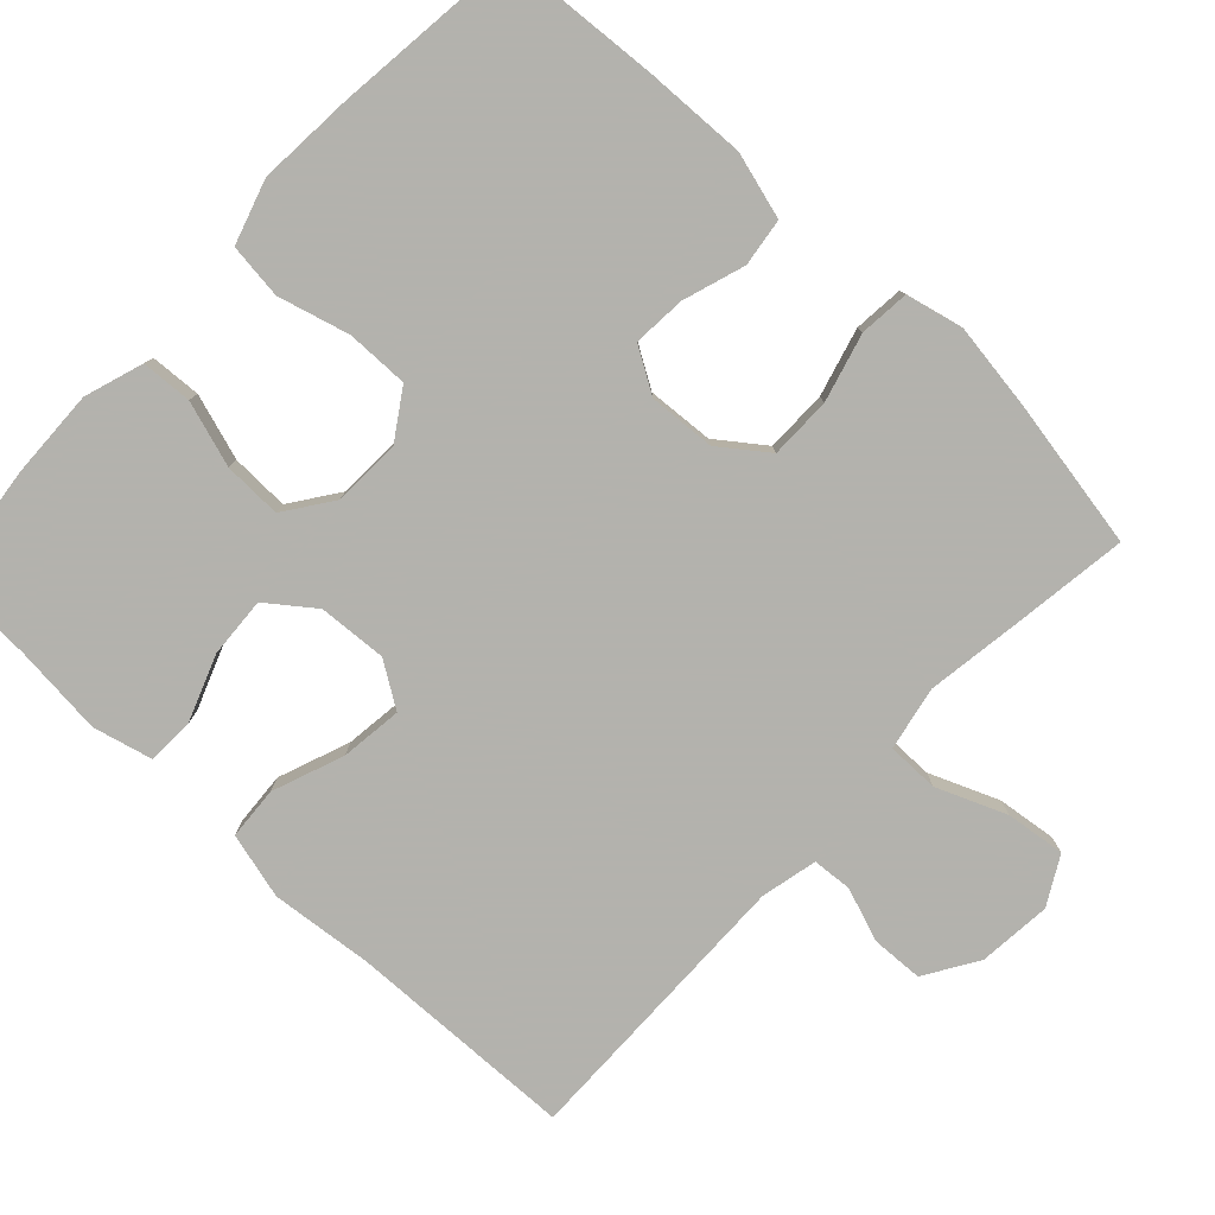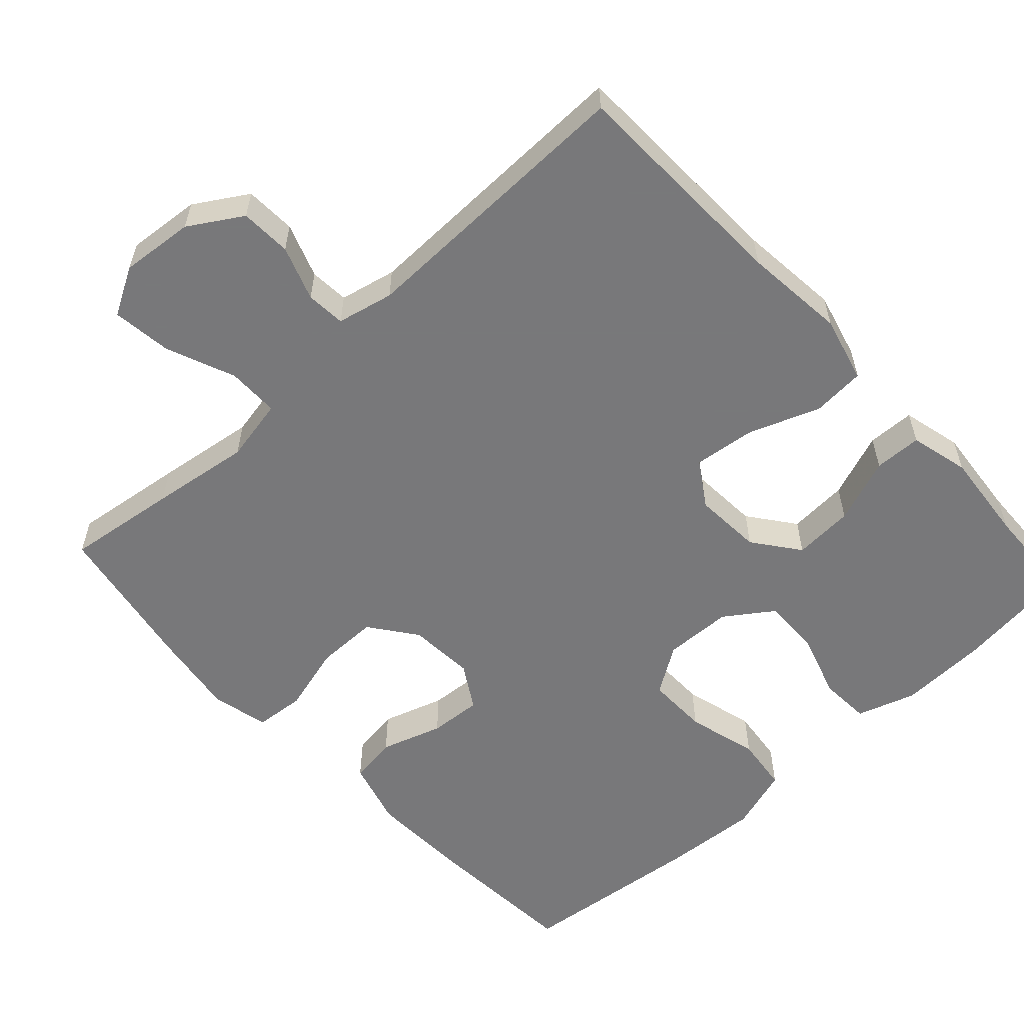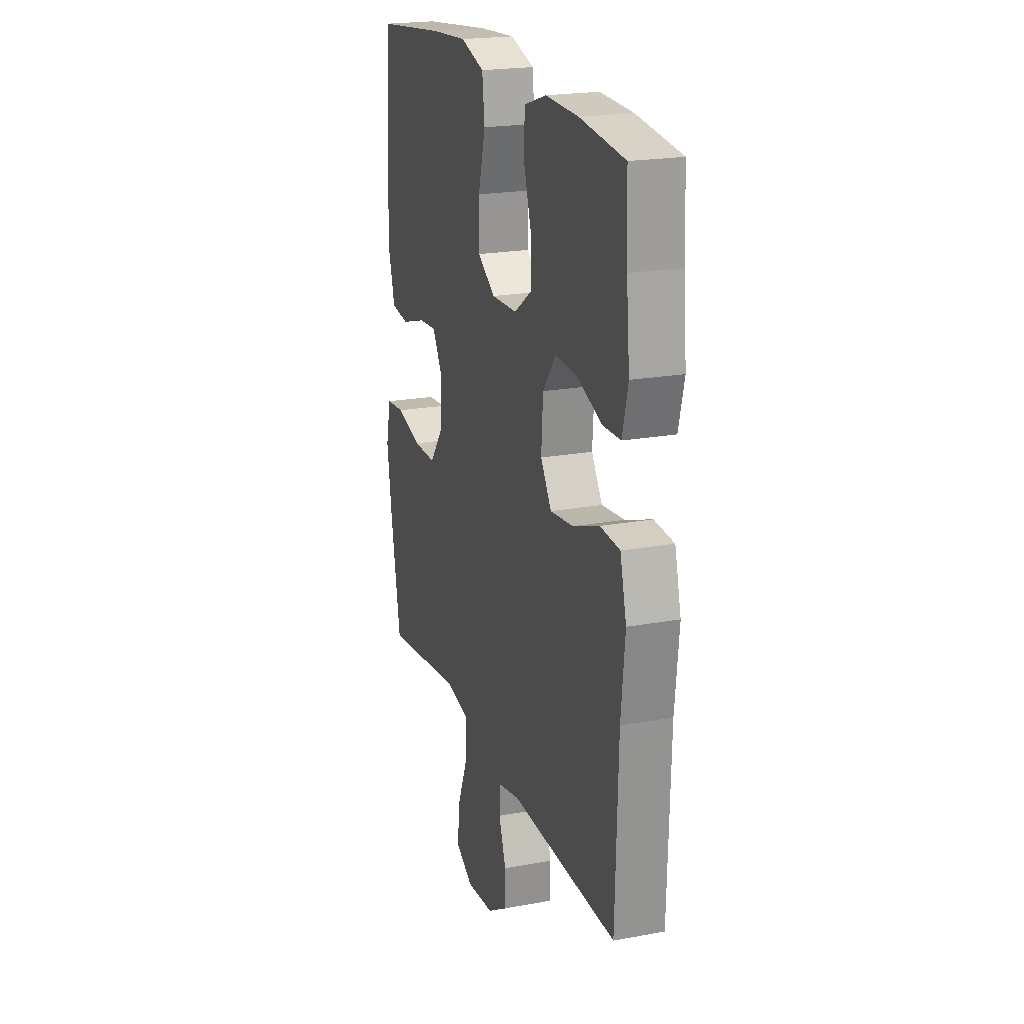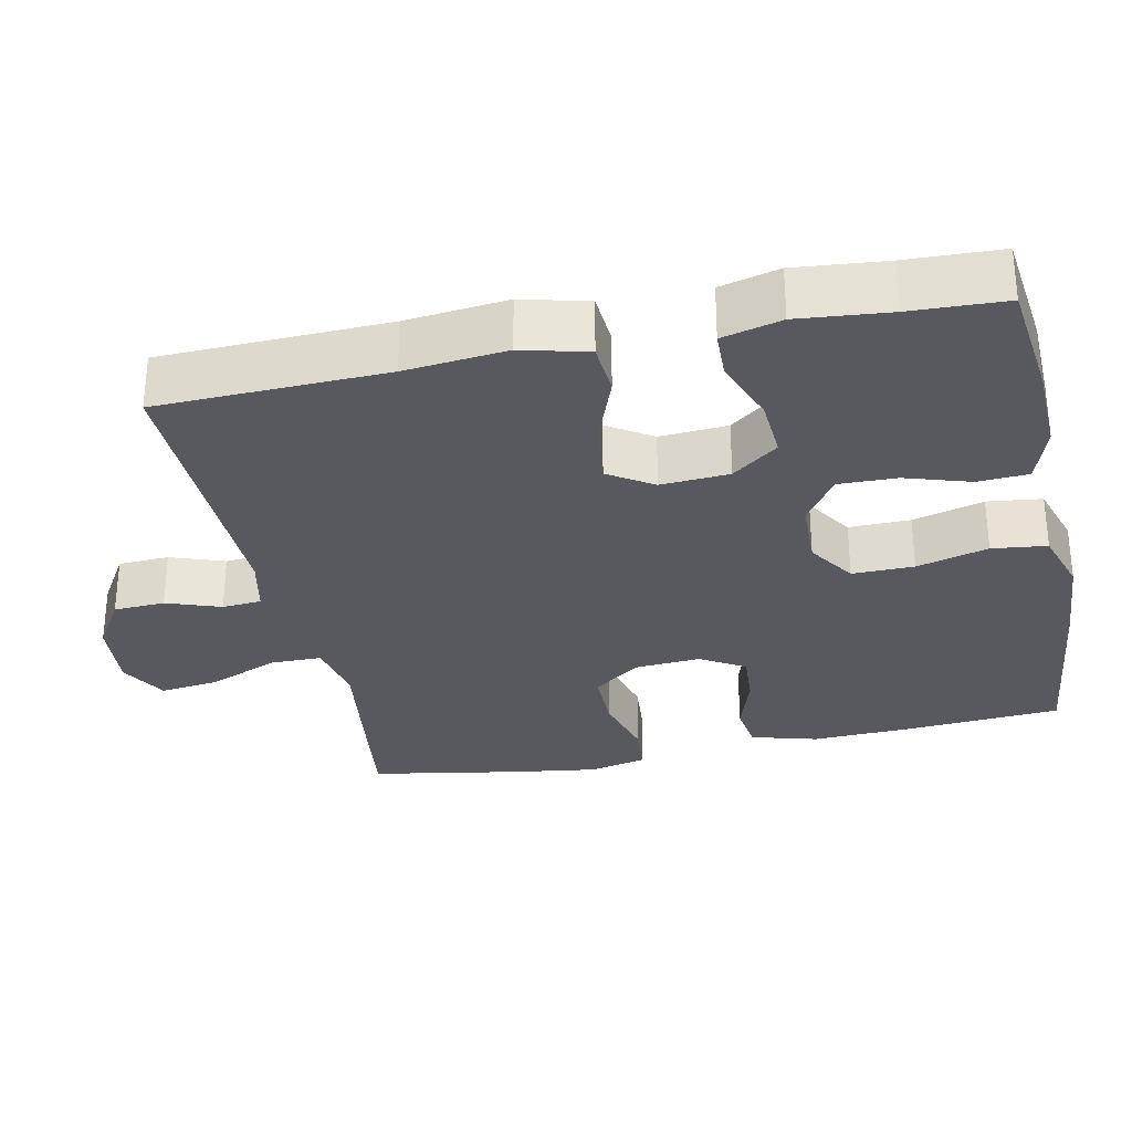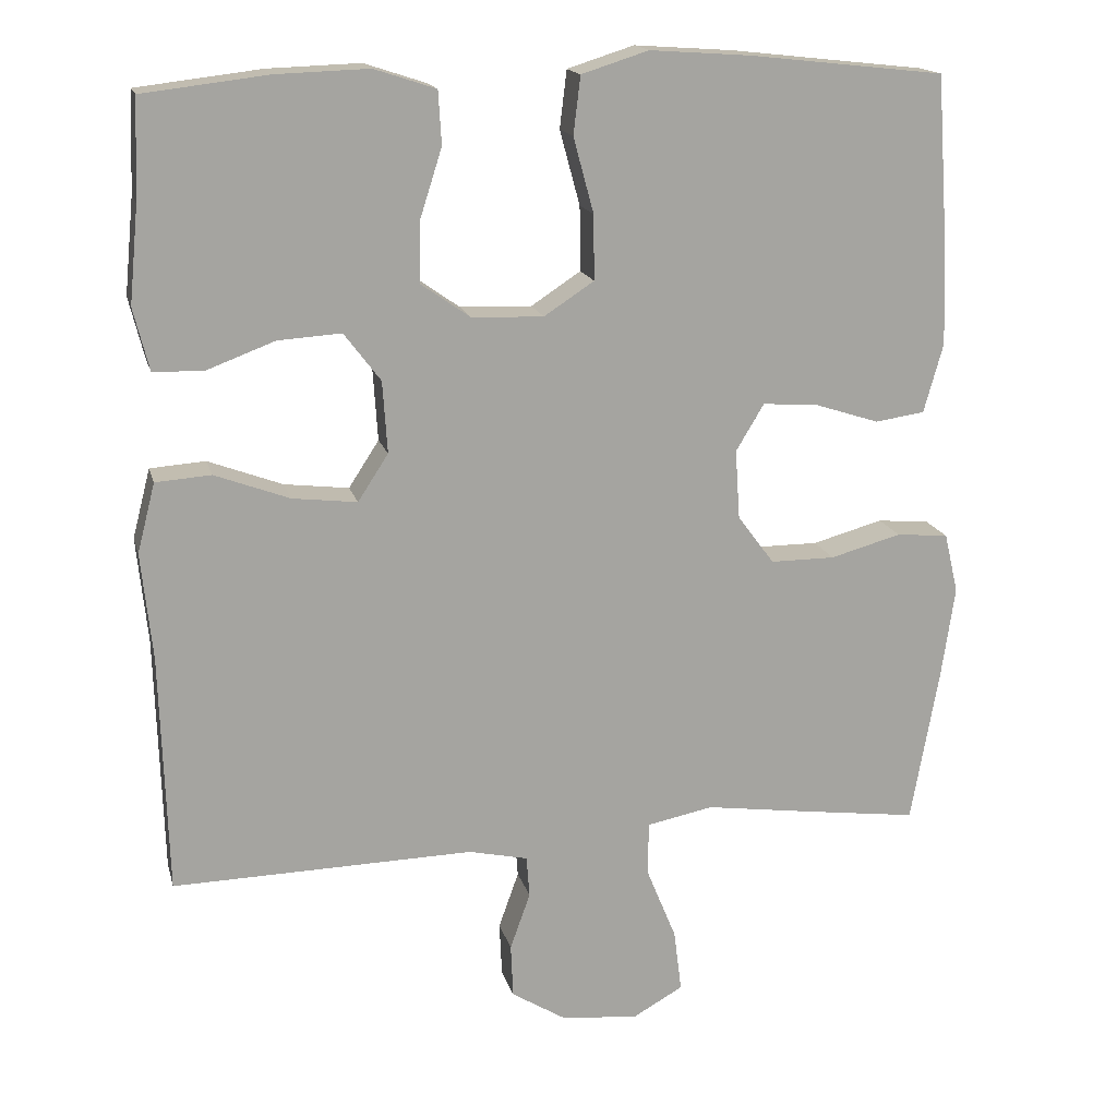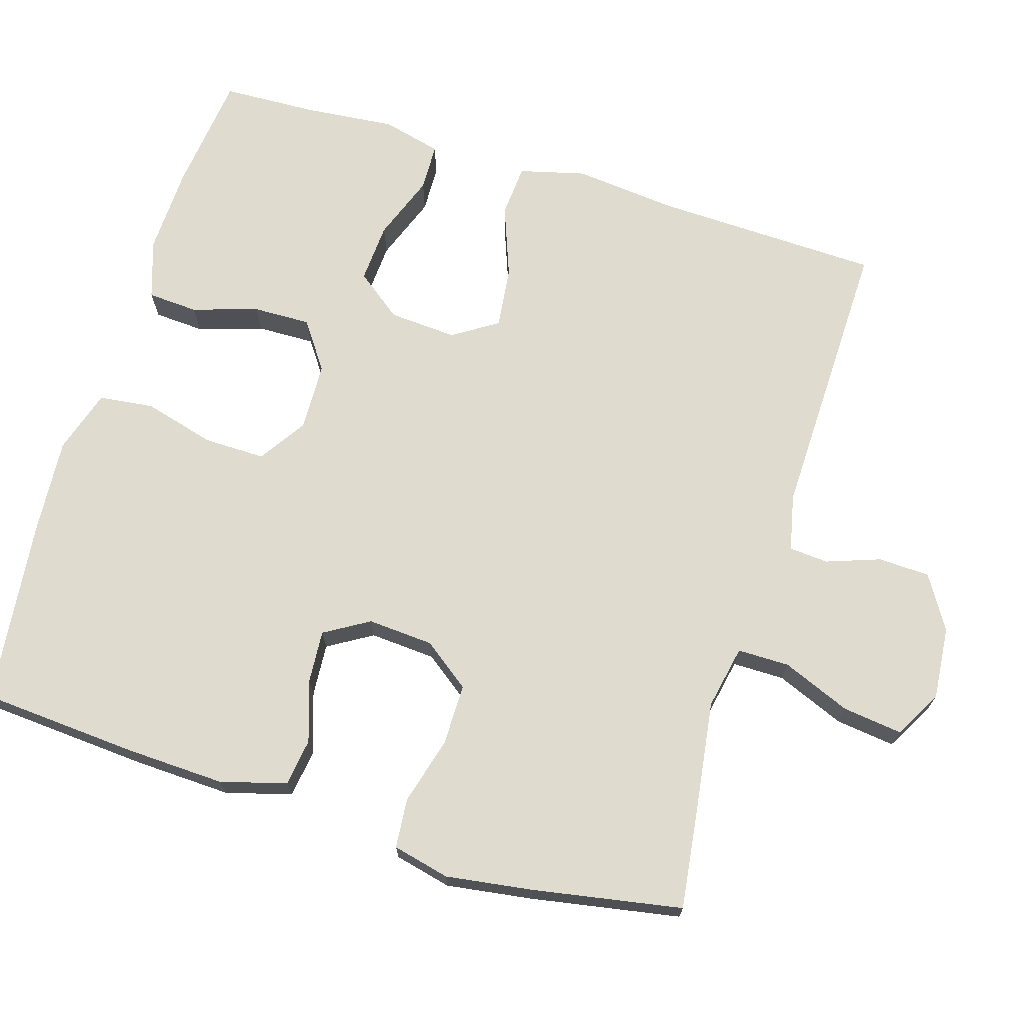
<metadata>
{"format":"obj","ext":"obj","renderer":"f3d","projection":"perspective","resolution":1024,"background":"white","views":[{"elev":-79.4,"azim":46.8,"up":"+Y"},{"elev":-57.6,"azim":-137.3,"up":"+Y"},{"elev":21.0,"azim":-108.3,"up":"+Z"},{"elev":-30.3,"azim":-78.0,"up":"+Y"},{"elev":16.6,"azim":-13.7,"up":"+Z"},{"elev":70.5,"azim":107.1,"up":"+Y"}]}
</metadata>
<code>
v 0.5 0.07 0.5
v 0.515 0.07 0.287
v 0.52 0.07 0.154
v 0.495 0.07 0.065
v 0.431 0.07 0.056
v 0.348 0.07 0.083
v 0.277 0.07 0.088
v 0.241 0.07 0.028
v 0.247 0.07 -0.061
v 0.294 0.07 -0.124
v 0.377 0.07 -0.124
v 0.468 0.07 -0.099
v 0.535 0.07 -0.105
v 0.553 0.07 -0.182
v 0.536 0.07 -0.299
v 0.5 0.07 -0.5
v 0.35 0.07 -0.48
v 0.216 0.07 -0.461
v 0.13 0.07 -0.478
v 0.13 0.07 -0.548
v 0.168 0.07 -0.641
v 0.178 0.07 -0.721
v 0.114 0.07 -0.757
v 0.015 0.07 -0.748
v -0.056 0.07 -0.704
v -0.059 0.07 -0.635
v -0.033 0.07 -0.562
v -0.037 0.07 -0.509
v -0.113 0.07 -0.492
v -0.5 0.07 -0.5
v -0.509 0.07 -0.193
v -0.523 0.07 -0.056
v -0.5 0.07 0.033
v -0.429 0.07 0.038
v -0.333 0.07 0.002
v -0.25 0.07 -0.008
v -0.211 0.07 0.052
v -0.217 0.07 0.144
v -0.264 0.07 0.206
v -0.345 0.07 0.201
v -0.433 0.07 0.168
v -0.497 0.07 0.17
v -0.517 0.07 0.25
v -0.505 0.07 0.373
v -0.5 0.07 0.5
v -0.34 0.07 0.519
v -0.221 0.07 0.523
v -0.142 0.07 0.497
v -0.138 0.07 0.429
v -0.166 0.07 0.341
v -0.168 0.07 0.263
v -0.104 0.07 0.218
v -0.012 0.07 0.215
v 0.052 0.07 0.257
v 0.051 0.07 0.34
v 0.025 0.07 0.436
v 0.034 0.07 0.51
v 0.12 0.07 0.537
v 0.248 0.07 0.528
v 0.5 0 0.5
v 0.515 0 0.287
v 0.52 0 0.154
v 0.495 0 0.065
v 0.431 0 0.056
v 0.348 0 0.083
v 0.277 0 0.088
v 0.241 0 0.028
v 0.247 0 -0.061
v 0.294 0 -0.124
v 0.377 0 -0.124
v 0.468 0 -0.099
v 0.535 0 -0.105
v 0.553 0 -0.182
v 0.536 0 -0.299
v 0.5 0 -0.5
v 0.35 0 -0.48
v 0.216 0 -0.461
v 0.13 0 -0.478
v 0.13 0 -0.548
v 0.168 0 -0.641
v 0.178 0 -0.721
v 0.114 0 -0.757
v 0.015 0 -0.748
v -0.056 0 -0.704
v -0.059 0 -0.635
v -0.033 0 -0.562
v -0.037 0 -0.509
v -0.113 0 -0.492
v -0.5 0 -0.5
v -0.509 0 -0.193
v -0.523 0 -0.056
v -0.5 0 0.033
v -0.429 0 0.038
v -0.333 0 0.002
v -0.25 0 -0.008
v -0.211 0 0.052
v -0.217 0 0.144
v -0.264 0 0.206
v -0.345 0 0.201
v -0.433 0 0.168
v -0.497 0 0.17
v -0.517 0 0.25
v -0.505 0 0.373
v -0.5 0 0.5
v -0.34 0 0.519
v -0.221 0 0.523
v -0.142 0 0.497
v -0.138 0 0.429
v -0.166 0 0.341
v -0.168 0 0.263
v -0.104 0 0.218
v -0.012 0 0.215
v 0.052 0 0.257
v 0.051 0 0.34
v 0.025 0 0.436
v 0.034 0 0.51
v 0.12 0 0.537
v 0.248 0 0.528
f 55 56 57 58
f 54 55 58 59
f 47 48 49 50
f 47 50 51
f 44 45 46 47
f 44 47 51
f 43 44 51 52
f 40 41 42 43
f 39 40 43 52
f 32 33 34 35
f 31 32 35 36
f 29 30 31 36
f 28 29 36 37
f 24 25 26 27
f 24 27 28
f 23 24 28
f 20 21 22 23
f 19 20 23 28
f 18 19 28 37
f 11 12 13 14
f 10 11 14 15
f 3 4 5 6
f 3 6 7
f 2 3 7
f 54 59 1 2
f 53 54 2 7
f 38 39 52 53
f 38 53 7 8
f 37 38 8 9
f 18 37 9 10
f 16 17 18
f 10 15 16 18
f 117 116 115 114
f 118 117 114 113
f 109 108 107 106
f 110 109 106
f 106 105 104 103
f 110 106 103
f 111 110 103 102
f 102 101 100 99
f 111 102 99 98
f 94 93 92 91
f 95 94 91 90
f 95 90 89 88
f 96 95 88 87
f 86 85 84 83
f 87 86 83
f 87 83 82
f 82 81 80 79
f 87 82 79 78
f 96 87 78 77
f 73 72 71 70
f 74 73 70 69
f 65 64 63 62
f 66 65 62
f 66 62 61
f 61 60 118 113
f 66 61 113 112
f 112 111 98 97
f 67 66 112 97
f 68 67 97 96
f 69 68 96 77
f 77 76 75
f 77 75 74 69
f 1 60 61 2
f 2 61 62 3
f 3 62 63 4
f 4 63 64 5
f 5 64 65 6
f 6 65 66 7
f 7 66 67 8
f 8 67 68 9
f 9 68 69 10
f 10 69 70 11
f 11 70 71 12
f 12 71 72 13
f 13 72 73 14
f 14 73 74 15
f 15 74 75 16
f 16 75 76 17
f 17 76 77 18
f 18 77 78 19
f 19 78 79 20
f 20 79 80 21
f 21 80 81 22
f 22 81 82 23
f 23 82 83 24
f 24 83 84 25
f 25 84 85 26
f 26 85 86 27
f 27 86 87 28
f 28 87 88 29
f 29 88 89 30
f 30 89 90 31
f 31 90 91 32
f 32 91 92 33
f 33 92 93 34
f 34 93 94 35
f 35 94 95 36
f 36 95 96 37
f 37 96 97 38
f 38 97 98 39
f 39 98 99 40
f 40 99 100 41
f 41 100 101 42
f 42 101 102 43
f 43 102 103 44
f 44 103 104 45
f 45 104 105 46
f 46 105 106 47
f 47 106 107 48
f 48 107 108 49
f 49 108 109 50
f 50 109 110 51
f 51 110 111 52
f 52 111 112 53
f 53 112 113 54
f 54 113 114 55
f 55 114 115 56
f 56 115 116 57
f 57 116 117 58
f 58 117 118 59
f 59 118 60 1

</code>
